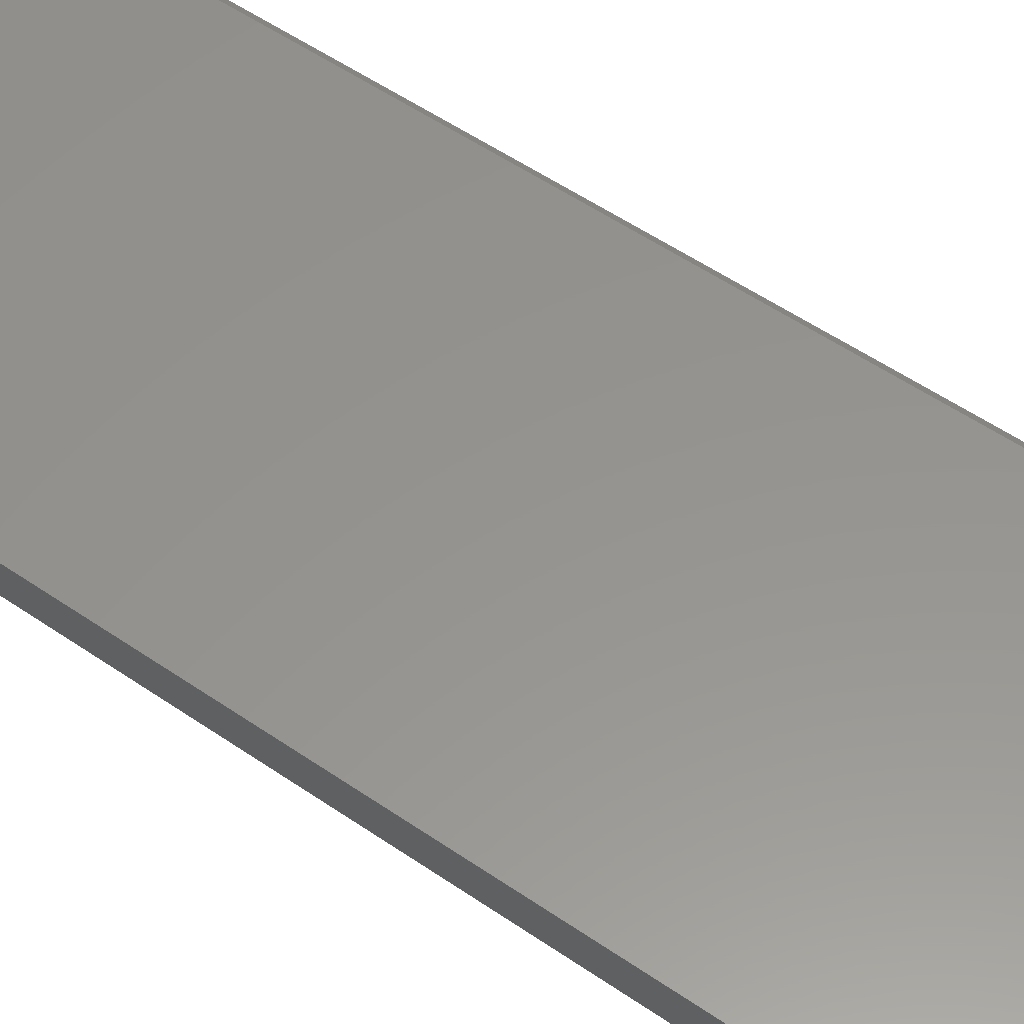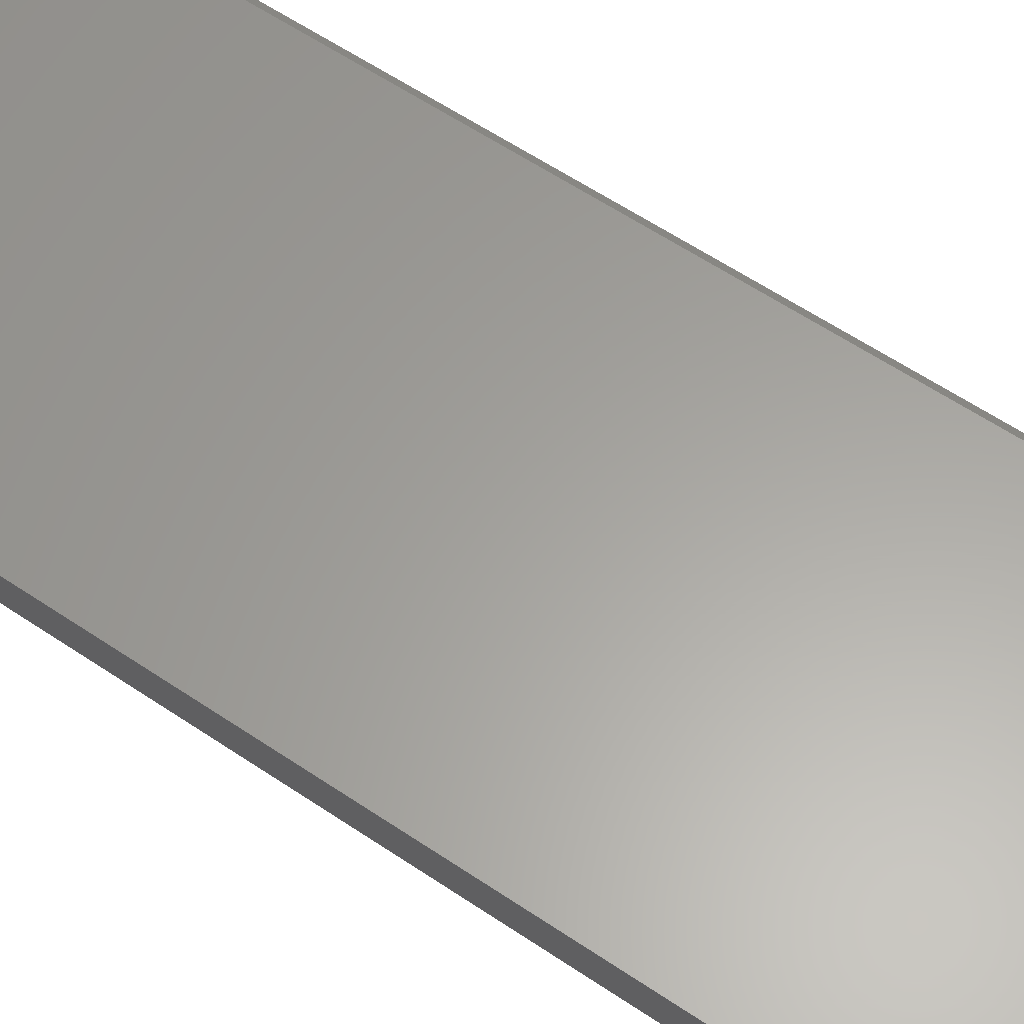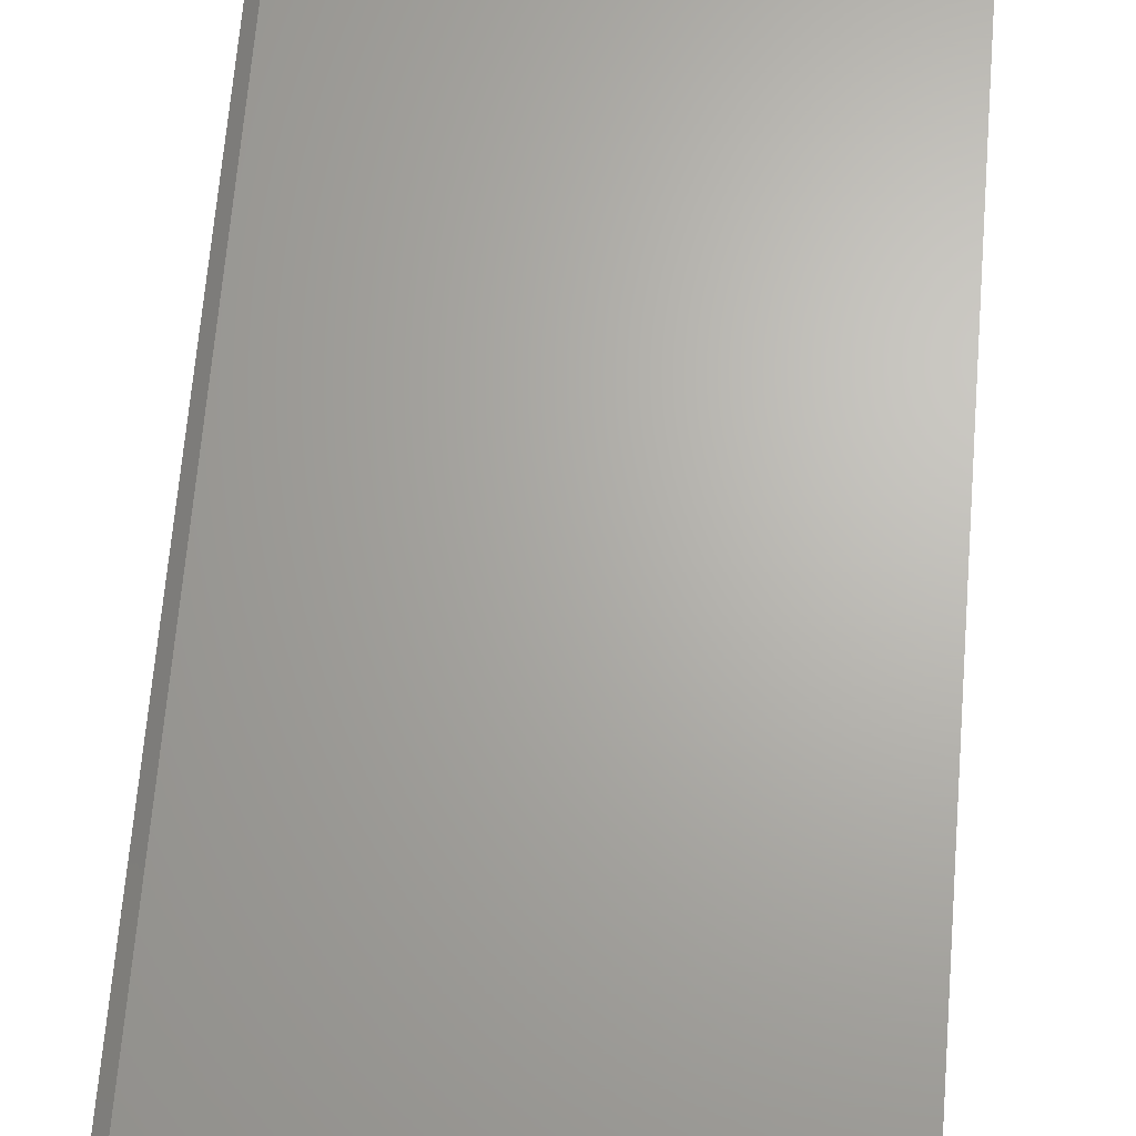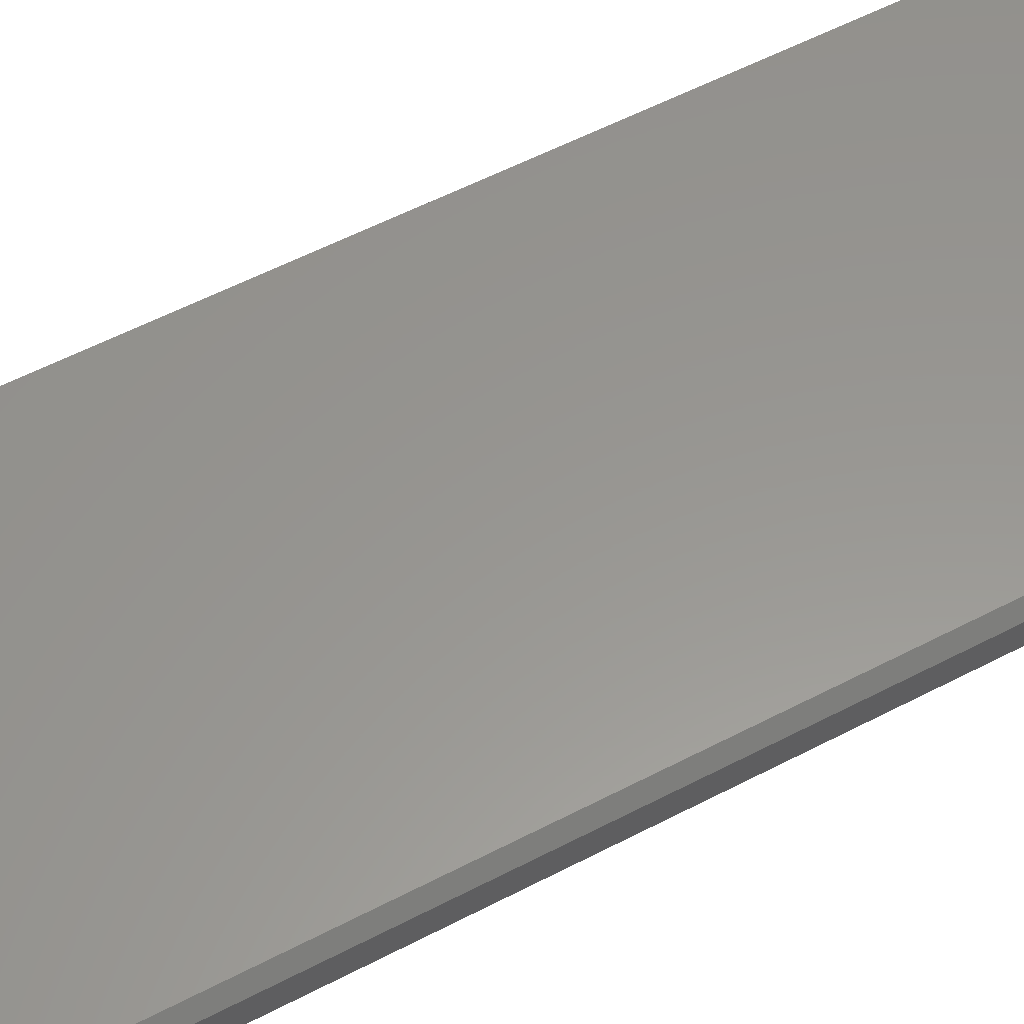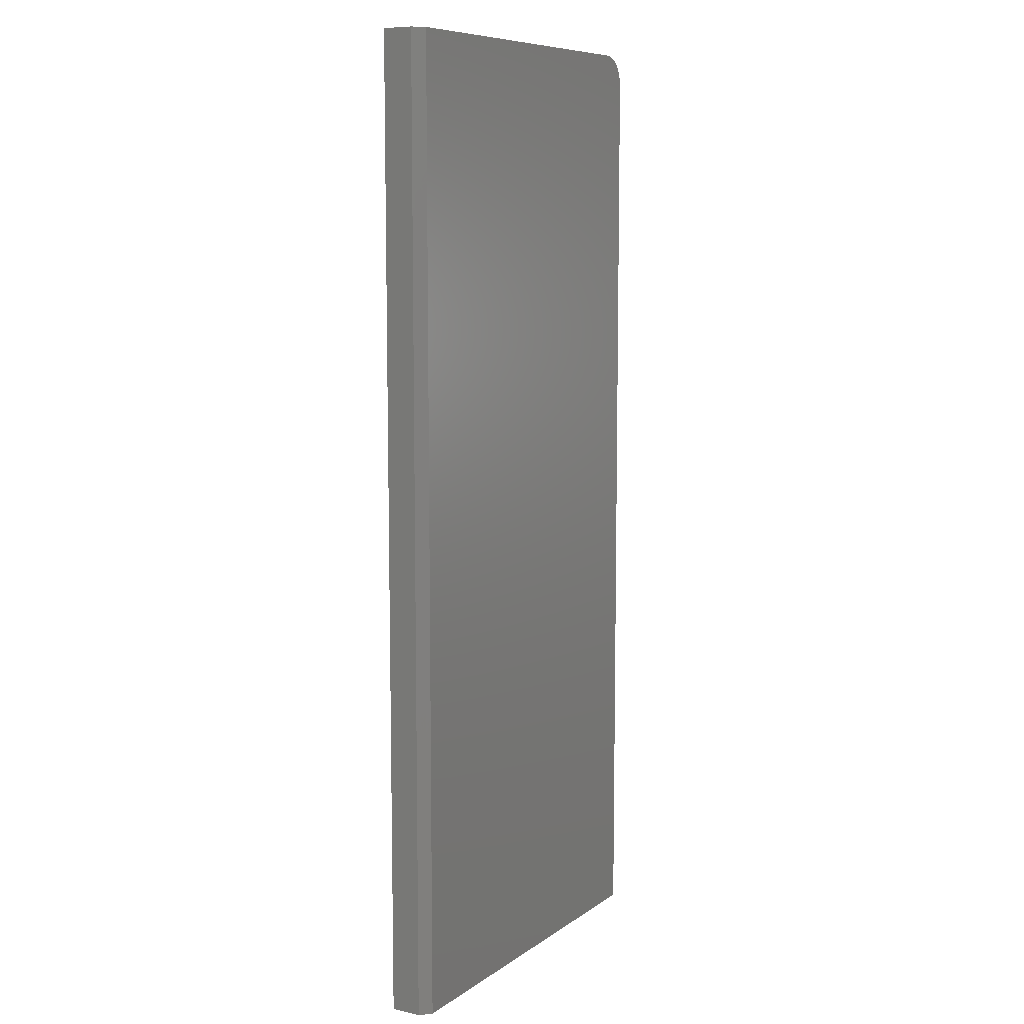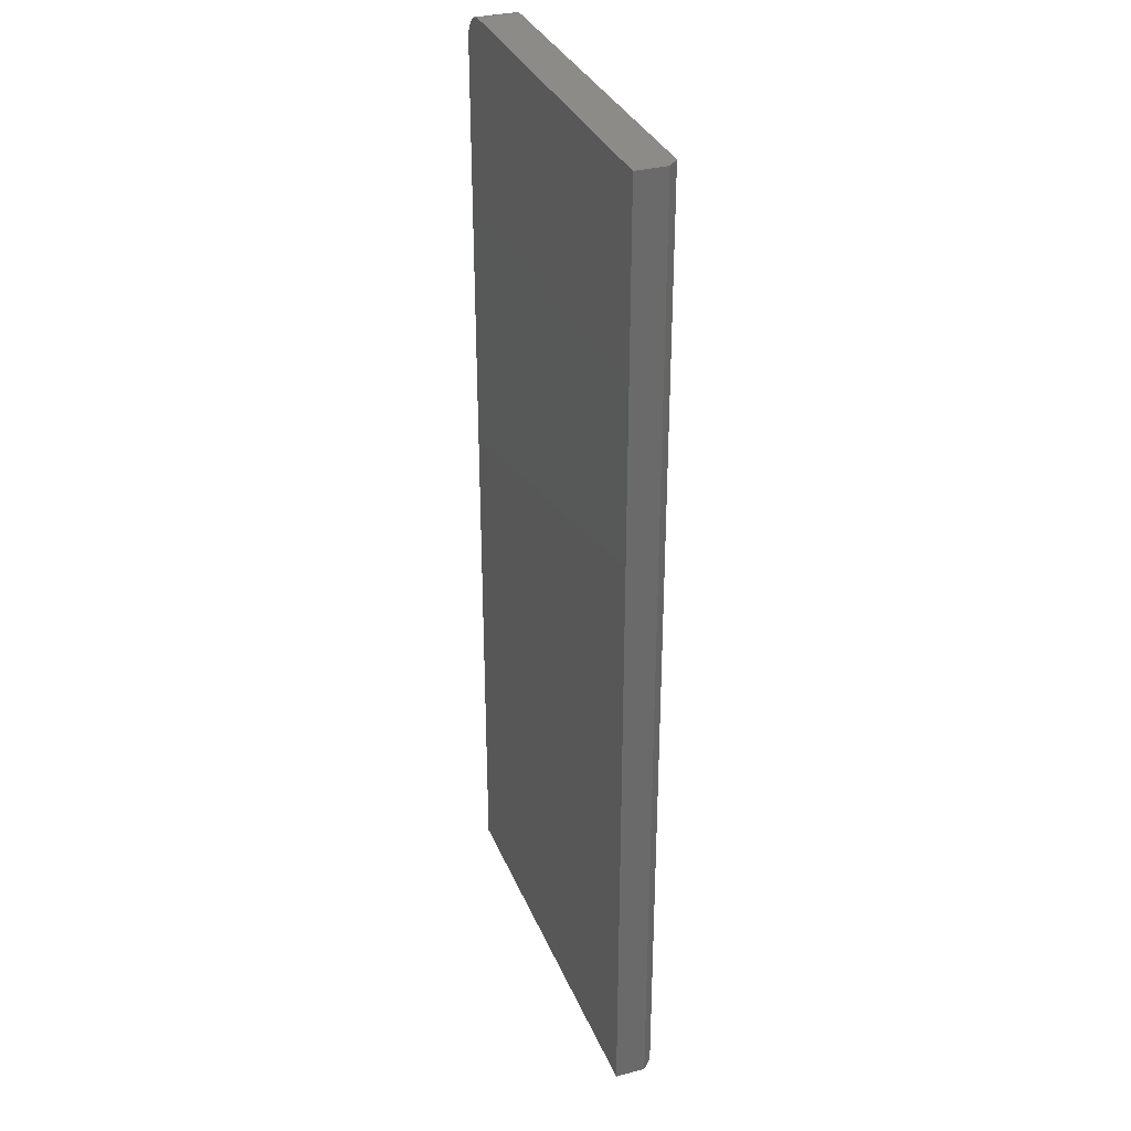
<metadata>
{"format":"stl","ext":"stl","renderer":"f3d","projection":"perspective","resolution":1024,"background":"white","views":[{"elev":57.0,"azim":125.3,"up":"+Z"},{"elev":61.4,"azim":124.3,"up":"+Z"},{"elev":66.2,"azim":4.7,"up":"+Z"},{"elev":58.2,"azim":-118.2,"up":"+Z"},{"elev":8.7,"azim":-59.8,"up":"+Y"},{"elev":32.9,"azim":-110.1,"up":"+Y"}]}
</metadata>
<code>
# stl→obj: 26 verts, 48 faces
v 0.2924 0 0.03125
v 0.3013 -0.001784 0.03125
v 0.2969 -0.0004503 0.03125
v 0.007812 0 0.03125
v 0.007812 -0.75 0.03125
v 0.3158 -0.75 0.03125
v 0.3158 -0.02344 0.03125
v 0.3153 -0.01887 0.03125
v 0.314 -0.01447 0.03125
v 0.3118 -0.01042 0.03125
v 0.3089 -0.006865 0.03125
v 0.3054 -0.00395 0.03125
v 0.2924 0 0
v 0 0 0
v 0 0 0.02344
v 0.2969 -0.0004503 0
v 0.3013 -0.001784 0
v 0.3054 -0.00395 0
v 0.3089 -0.006865 0
v 0.3118 -0.01042 0
v 0.314 -0.01447 0
v 0.3153 -0.01887 0
v 0.3158 -0.02344 0
v 0.3158 -0.75 0
v 0 -0.75 0
v 0 -0.75 0.02344
f 1 2 3
f 4 5 6
f 4 6 7
f 4 7 8
f 4 8 9
f 4 9 10
f 4 10 11
f 4 11 12
f 4 12 2
f 4 2 1
f 1 13 4
f 4 13 14
f 4 14 15
f 16 17 13
f 14 13 17
f 14 17 18
f 14 18 19
f 14 19 20
f 14 20 21
f 14 21 22
f 14 22 23
f 14 23 24
f 14 24 25
f 6 24 7
f 7 24 23
f 13 1 16
f 16 1 3
f 16 3 17
f 17 3 2
f 17 2 18
f 18 2 12
f 18 12 19
f 19 12 11
f 19 11 20
f 20 11 10
f 20 10 21
f 21 10 9
f 21 9 22
f 22 9 8
f 22 8 23
f 23 8 7
f 15 14 26
f 26 14 25
f 24 6 25
f 25 6 5
f 25 5 26
f 4 15 5
f 5 15 26

</code>
